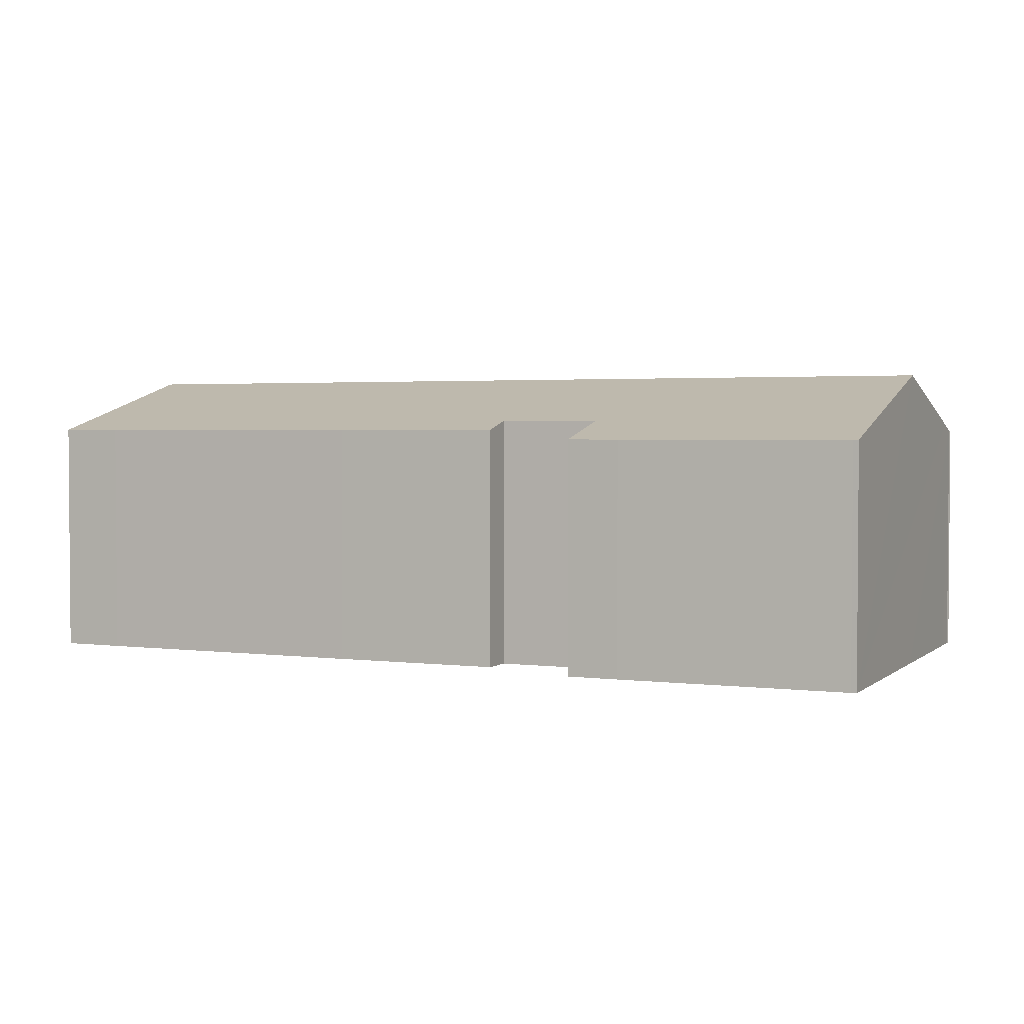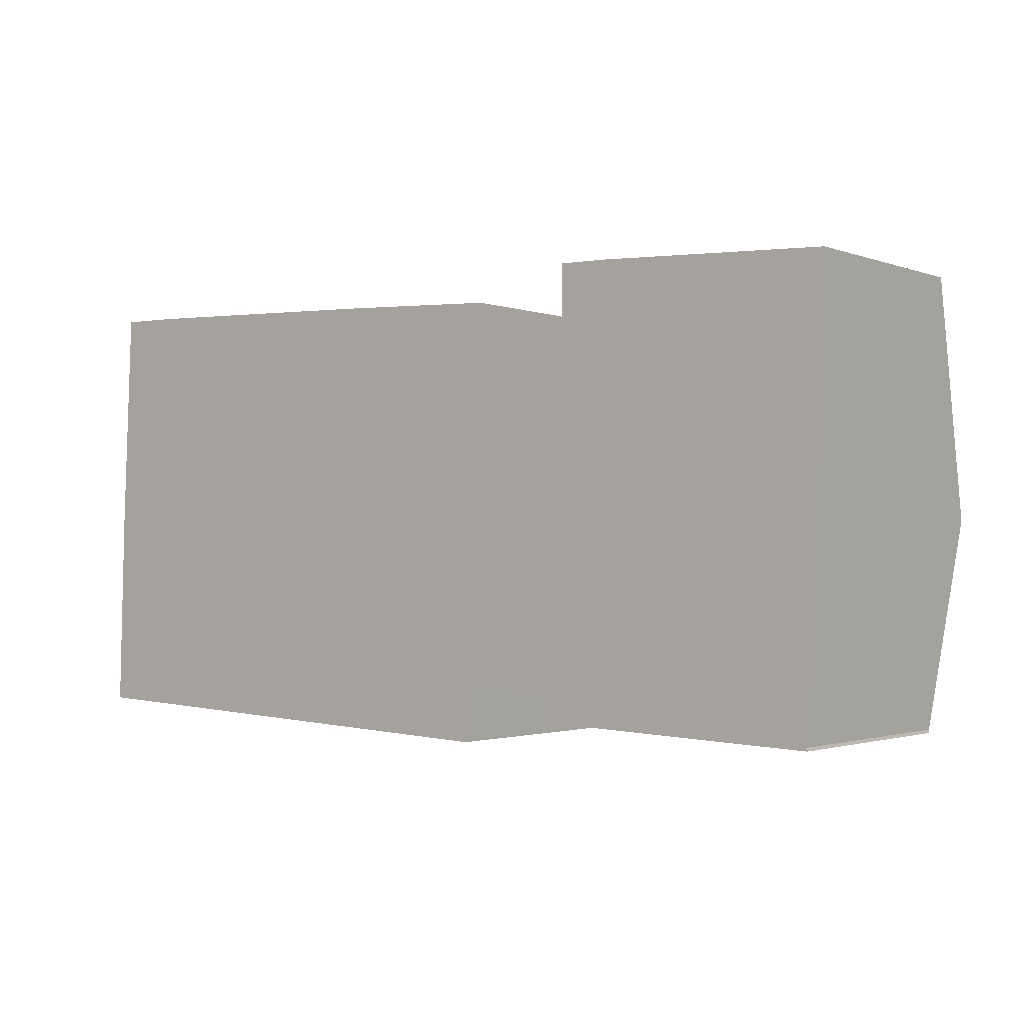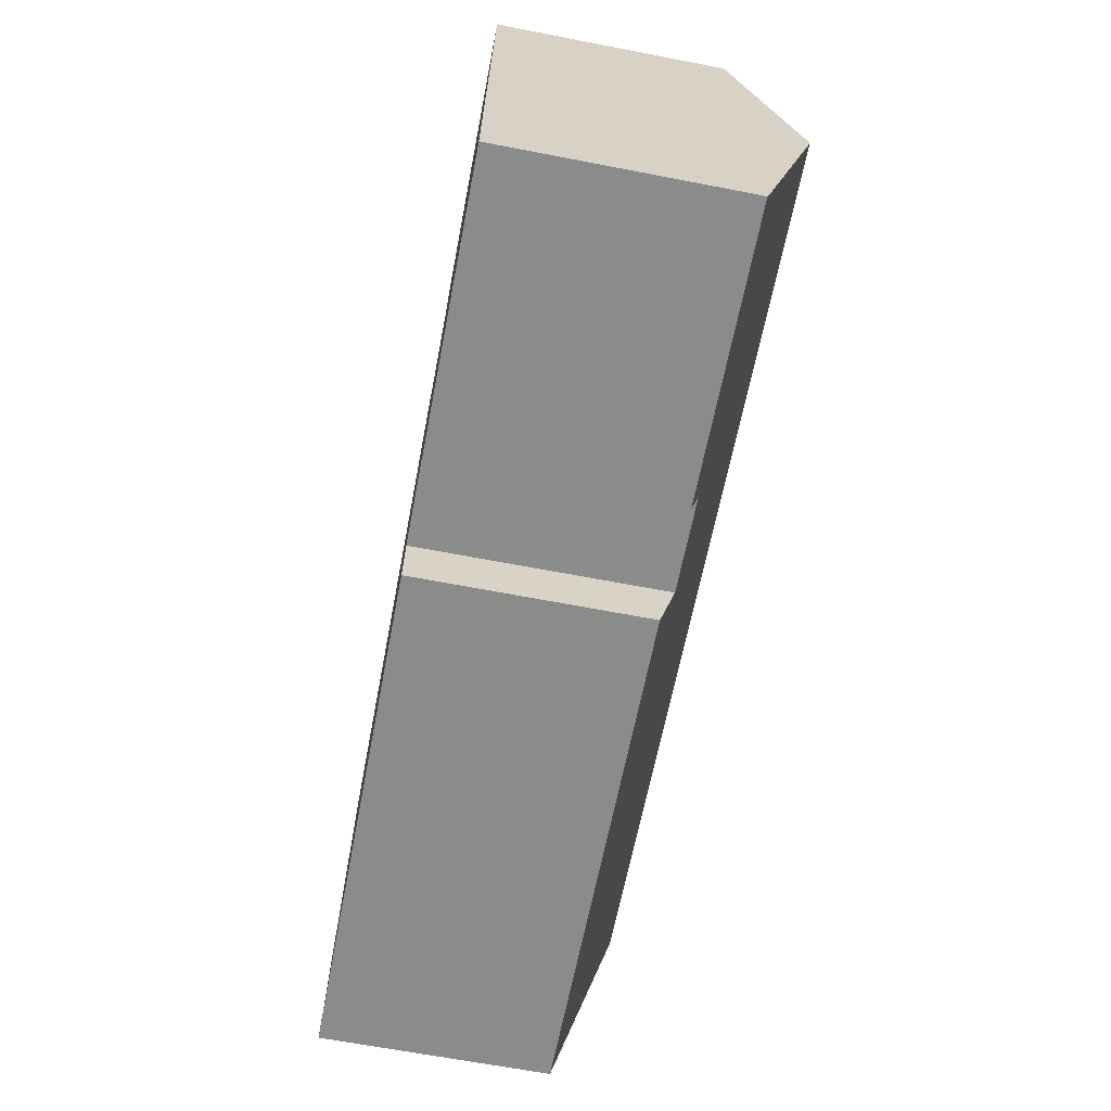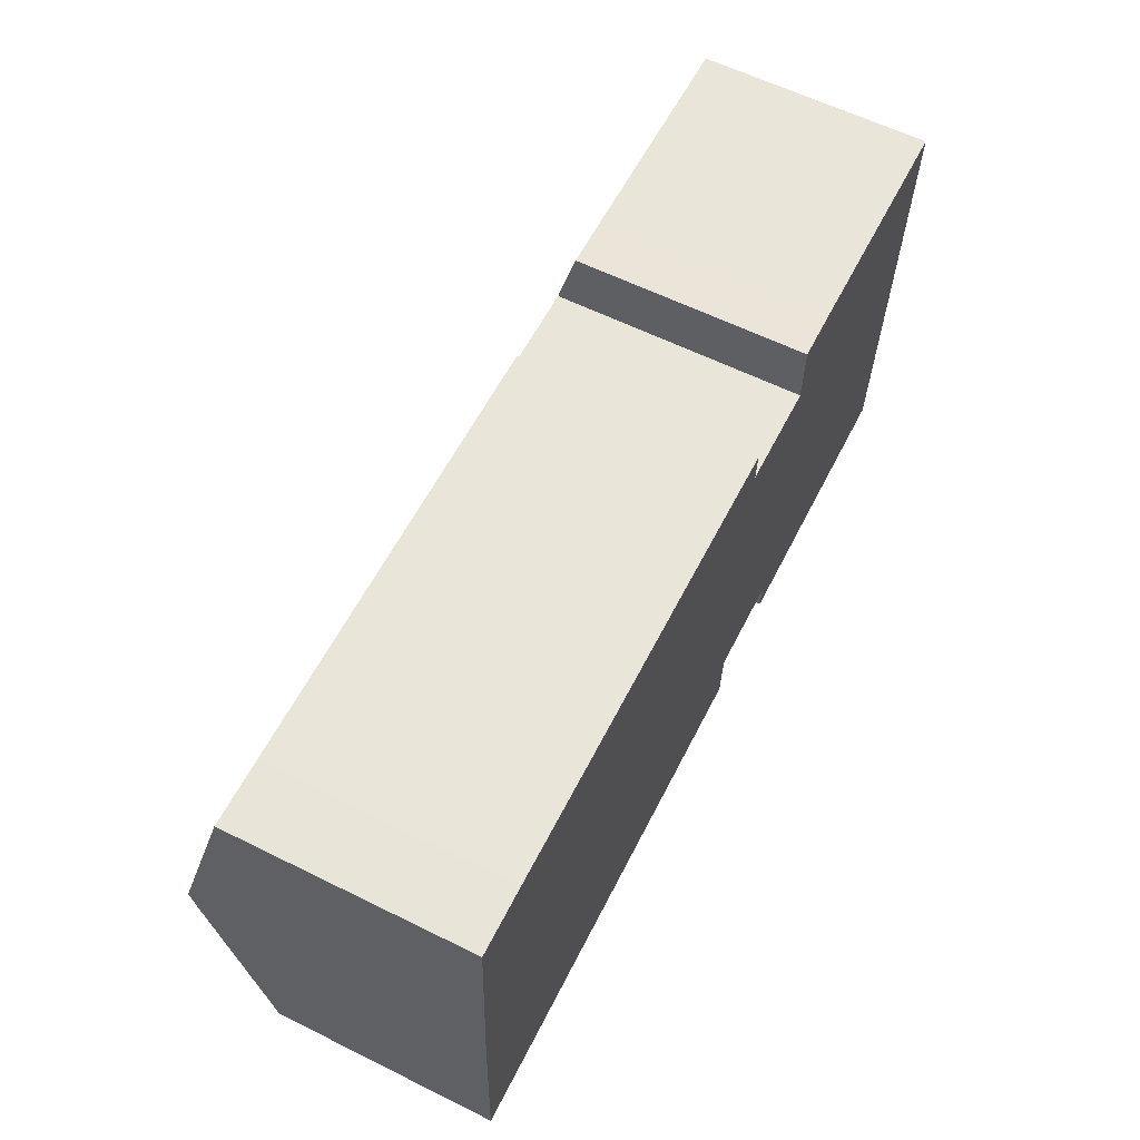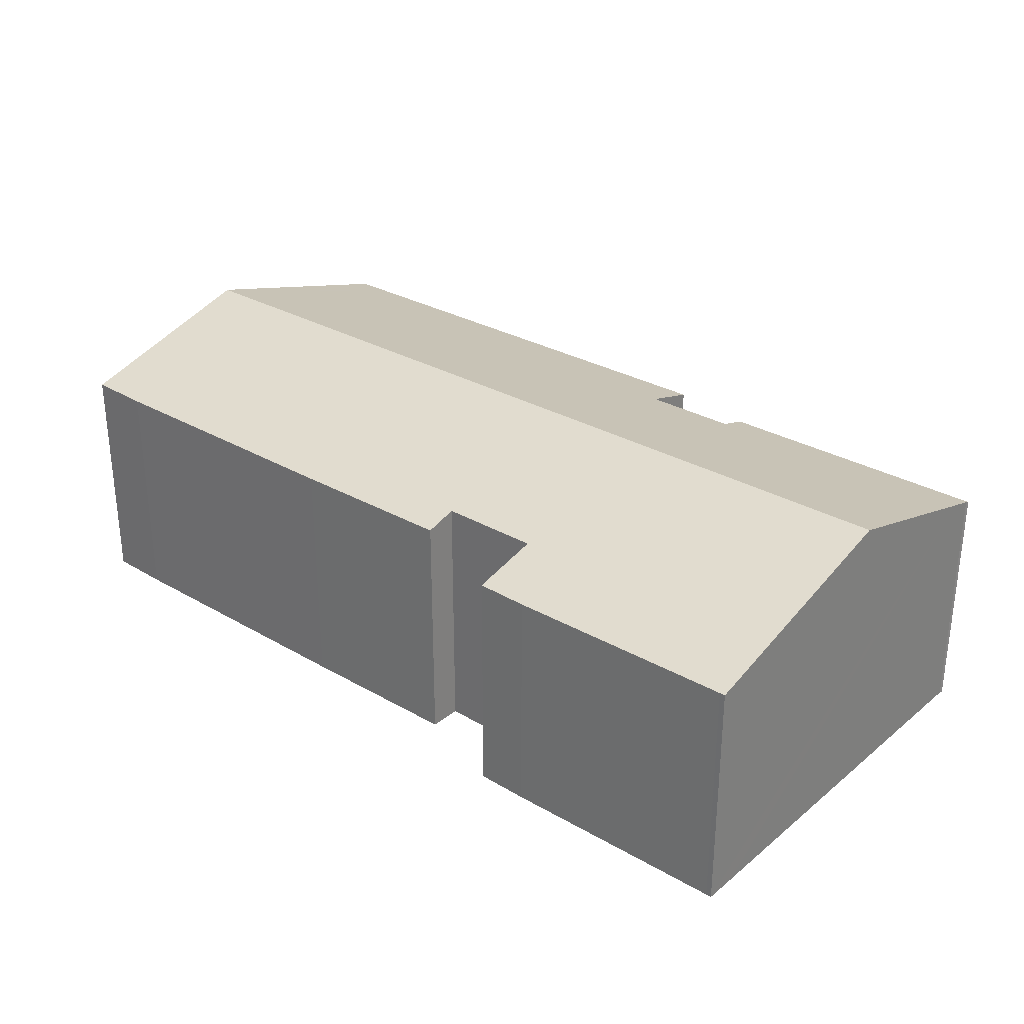
<metadata>
{"format":"obj","ext":"obj","renderer":"f3d","projection":"perspective","resolution":1024,"background":"white","views":[{"elev":2.5,"azim":26.4,"up":"+Y"},{"elev":-1.6,"azim":38.0,"up":"+Z"},{"elev":-66.2,"azim":79.1,"up":"+Z"},{"elev":61.2,"azim":-63.3,"up":"+Z"},{"elev":29.5,"azim":42.9,"up":"+Y"}]}
</metadata>
<code>
v  22.8 8.821 0.052
v  22.85 9.125 1.15
v  33.36 8.831 -0.351
v  33.33 8.863 -0.234
v  0 8.545 5.232e-16
v  0.226 10.7 7.784
v  1.389 8.544 -0.061
v  0.264 10.94 8.66
v  33.67 10.94 7.271
v  19.26 9.119 1.277
v  19.14 8.532 -0.844
v  19.46 9.12 1.27
v  20.34 9.121 1.239
v  33.38 9.123 0.705
v  23.83 8.539 16.37
v  23.55 8.88 15.15
v  23.55 8.54 16.38
v  23.55 9.214 13.94
v  25.46 8.531 16.33
v  2.982 8.876 16.02
v  0.586 8.891 16.07
v  13.56 8.872 15.59
v  19.81 9.214 14.1
v  19.86 8.885 15.29
v  33.86 8.548 15.92
v  34.06 8.547 15.92
v  34.01 8.871 14.75
v  23.55 -1.003e-15 16.38
v  25.46 -1e-15 16.33
v  23.83 -1.003e-15 16.37
v  33.86 -9.75e-16 15.92
v  34.06 -9.746e-16 15.92
v  0.586 -9.838e-16 16.07
v  2.982 -9.809e-16 16.02
v  13.56 -9.549e-16 15.59
v  19.86 -9.36e-16 15.29
v  19.81 -8.632e-16 14.1
v  23.55 -8.538e-16 13.94
v  34.01 -9.031e-16 14.75
v  33.67 -4.452e-16 7.271
v  33.38 -4.317e-17 0.705
v  33.33 1.433e-17 -0.234
v  33.36 2.149e-17 -0.351
v  19.26 -7.819e-17 1.277
v  19.14 5.168e-17 -0.844
v  22.8 -3.184e-18 0.052
v  22.85 -7.042e-17 1.15
v  20.34 -7.587e-17 1.239
v  19.46 -7.777e-17 1.27
v  1.389 3.735e-18 -0.061
v  0 0 0
v  0.226 -4.766e-16 7.784
v  0.264 -5.303e-16 8.66
v  23.55 -9.278e-16 15.15
g defaultobject
f 1 2 3
f 4 3 2
f 5 6 7
f 8 7 6
f 9 7 8
f 10 7 9
f 11 7 10
f 12 10 9
f 13 12 9
f 2 13 9
f 14 2 9
f 4 2 14
f 15 16 17
f 16 15 18
f 18 15 19
f 20 8 21
f 8 20 9
f 9 20 22
f 9 22 23
f 23 22 24
f 9 23 18
f 9 18 19
f 9 19 25
f 9 25 26
f 9 26 27
f 28 15 17
f 15 28 19
f 19 28 29
f 29 28 30
f 19 31 25
f 31 19 29
f 31 26 25
f 26 31 32
f 33 20 21
f 20 33 34
f 34 22 20
f 22 34 35
f 22 35 24
f 24 35 36
f 37 18 23
f 18 37 38
f 32 27 26
f 27 32 9
f 9 32 14
f 14 32 39
f 14 39 40
f 14 40 4
f 4 40 41
f 4 41 42
f 42 3 4
f 3 42 43
f 44 11 10
f 11 44 45
f 24 37 23
f 37 24 36
f 43 1 3
f 1 43 46
f 47 13 2
f 13 47 12
f 12 47 10
f 10 47 48
f 10 48 49
f 10 49 44
f 45 7 11
f 7 45 50
f 7 50 5
f 5 50 51
f 1 47 2
f 47 1 46
f 51 6 5
f 6 51 8
f 8 51 21
f 21 51 52
f 21 52 33
f 33 52 53
f 38 16 18
f 16 38 17
f 17 38 28
f 28 38 54
f 53 34 33
f 34 53 52
f 34 52 51
f 34 51 35
f 35 51 50
f 35 50 45
f 35 45 36
f 36 45 37
f 37 45 44
f 44 38 37
f 38 44 49
f 38 49 48
f 38 48 47
f 38 47 29
f 29 47 31
f 31 47 46
f 31 46 42
f 42 46 43
f 31 42 41
f 31 41 32
f 32 41 39
f 39 41 40
f 54 30 28
f 30 54 29
f 29 54 38

</code>
